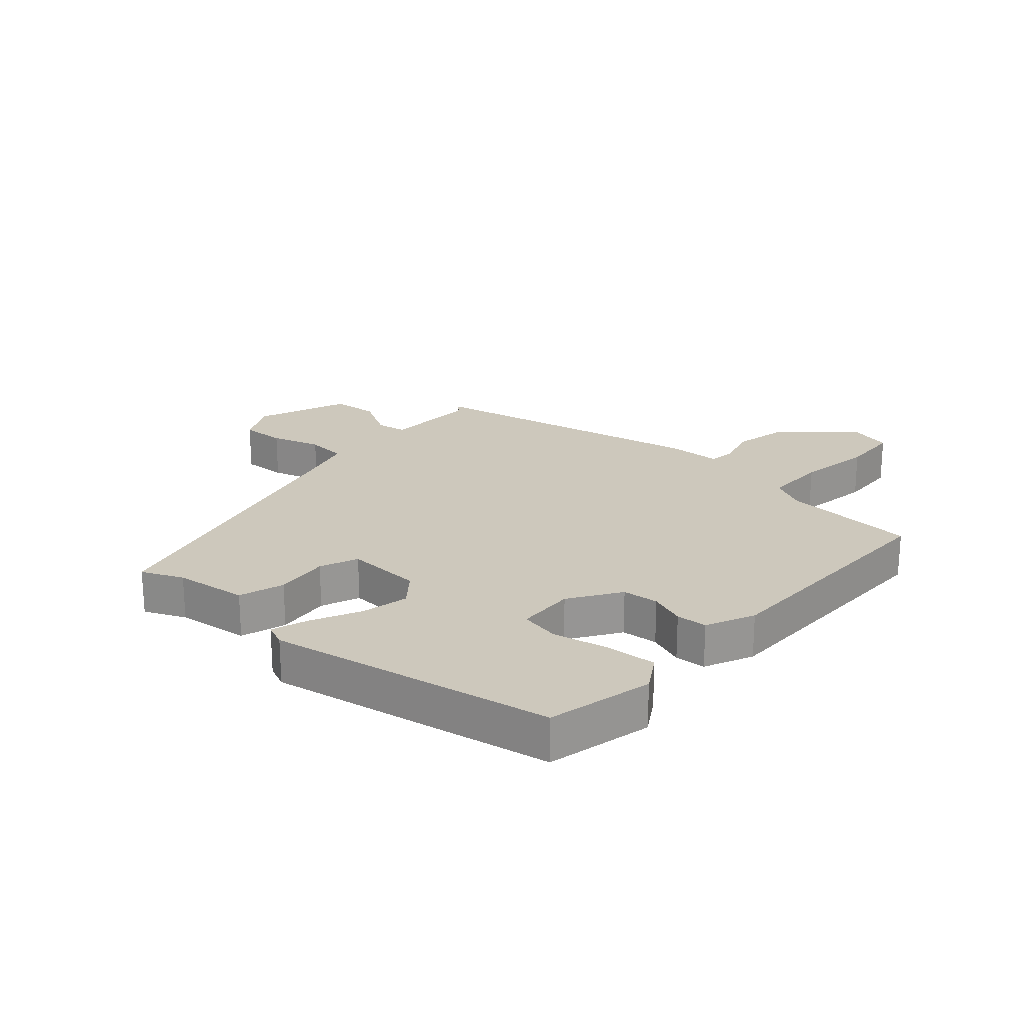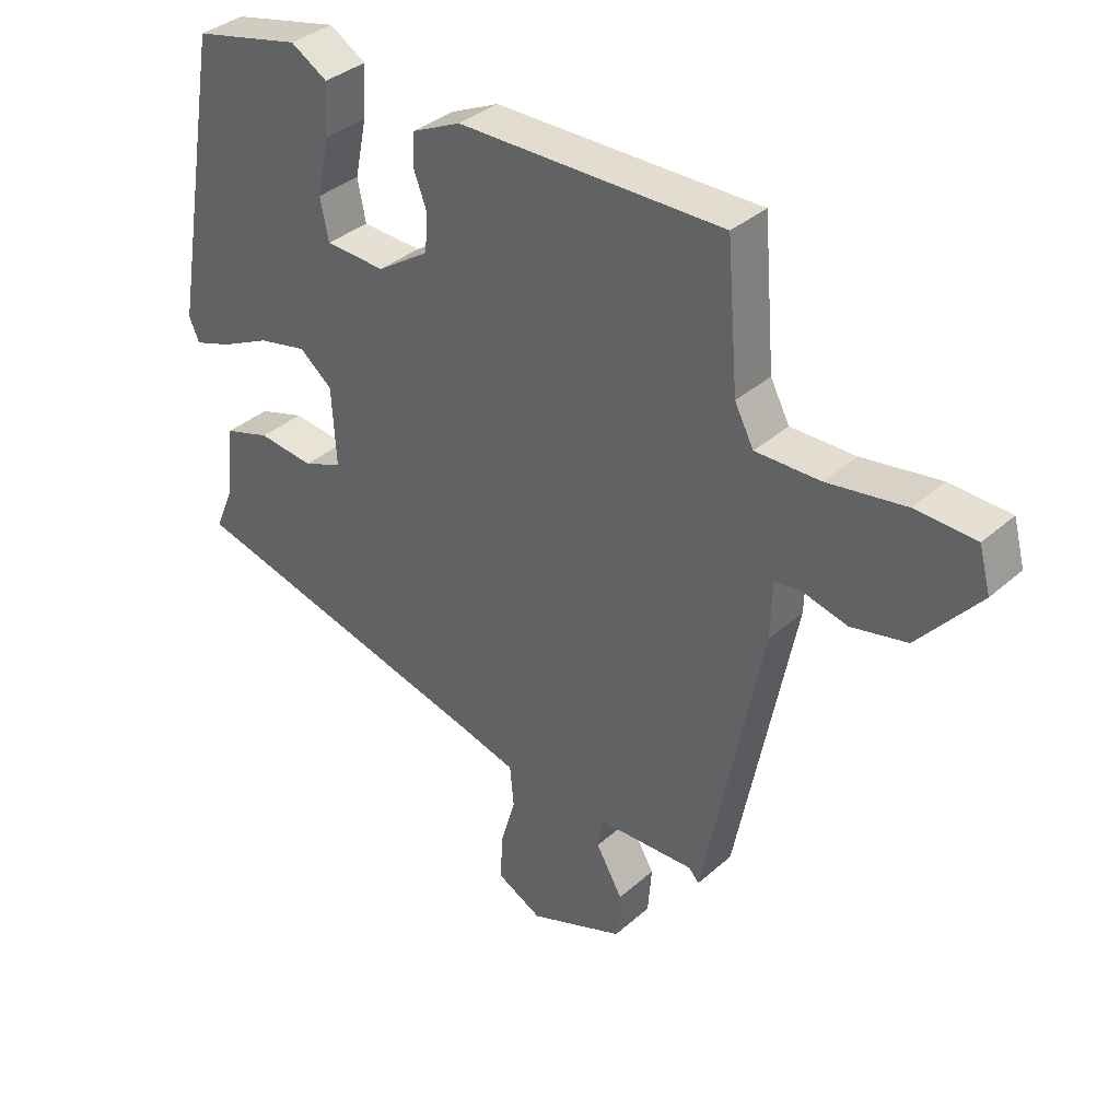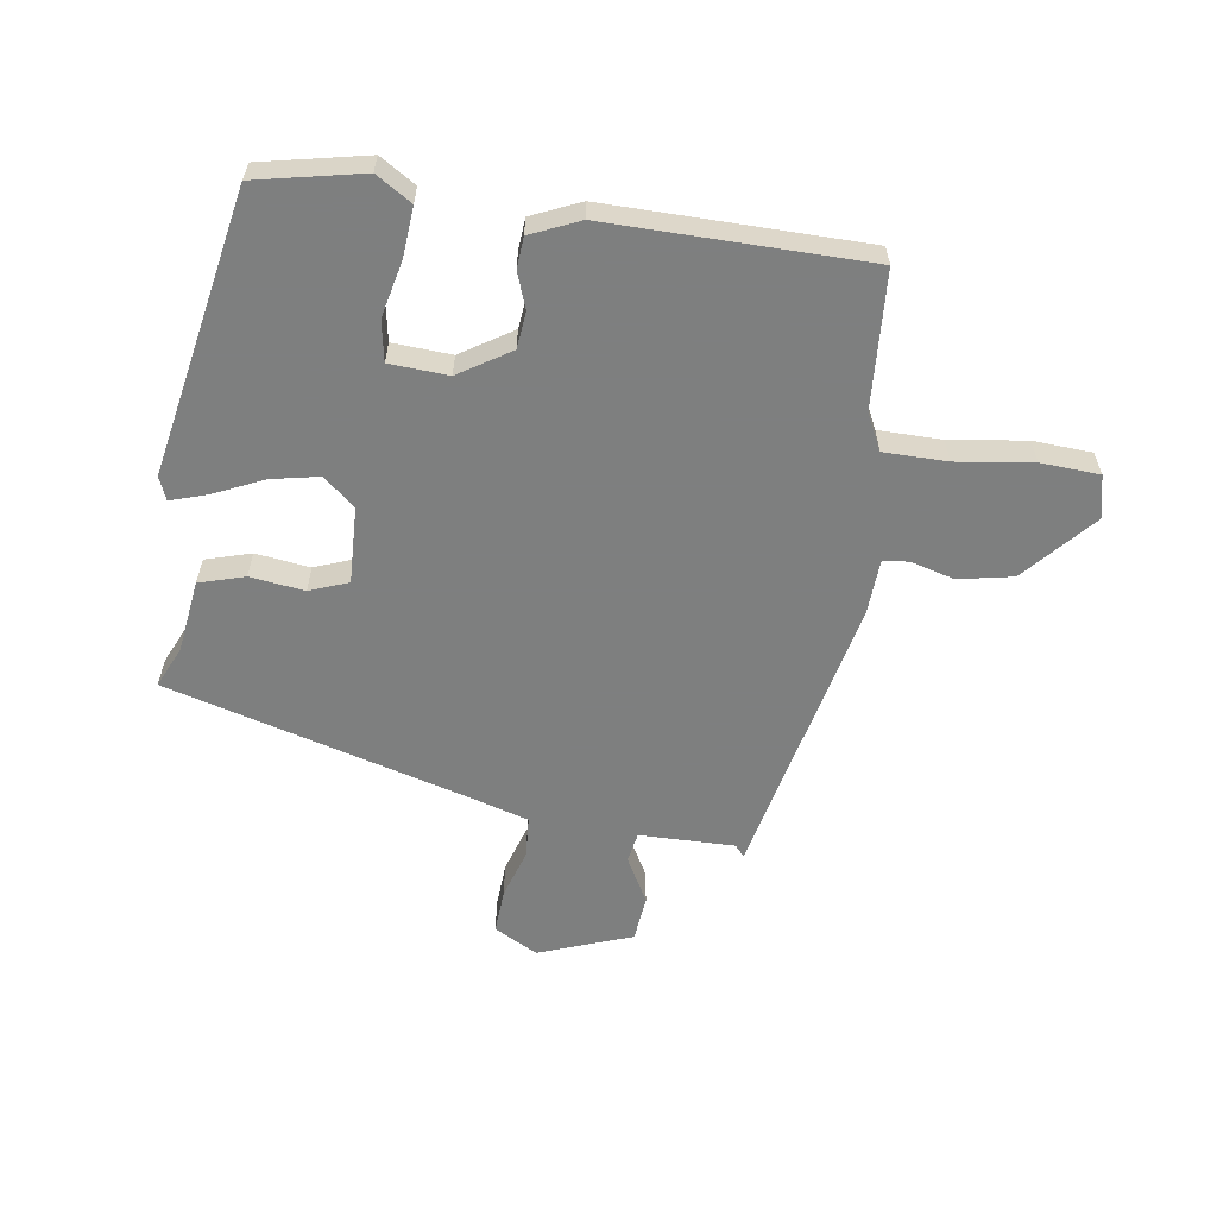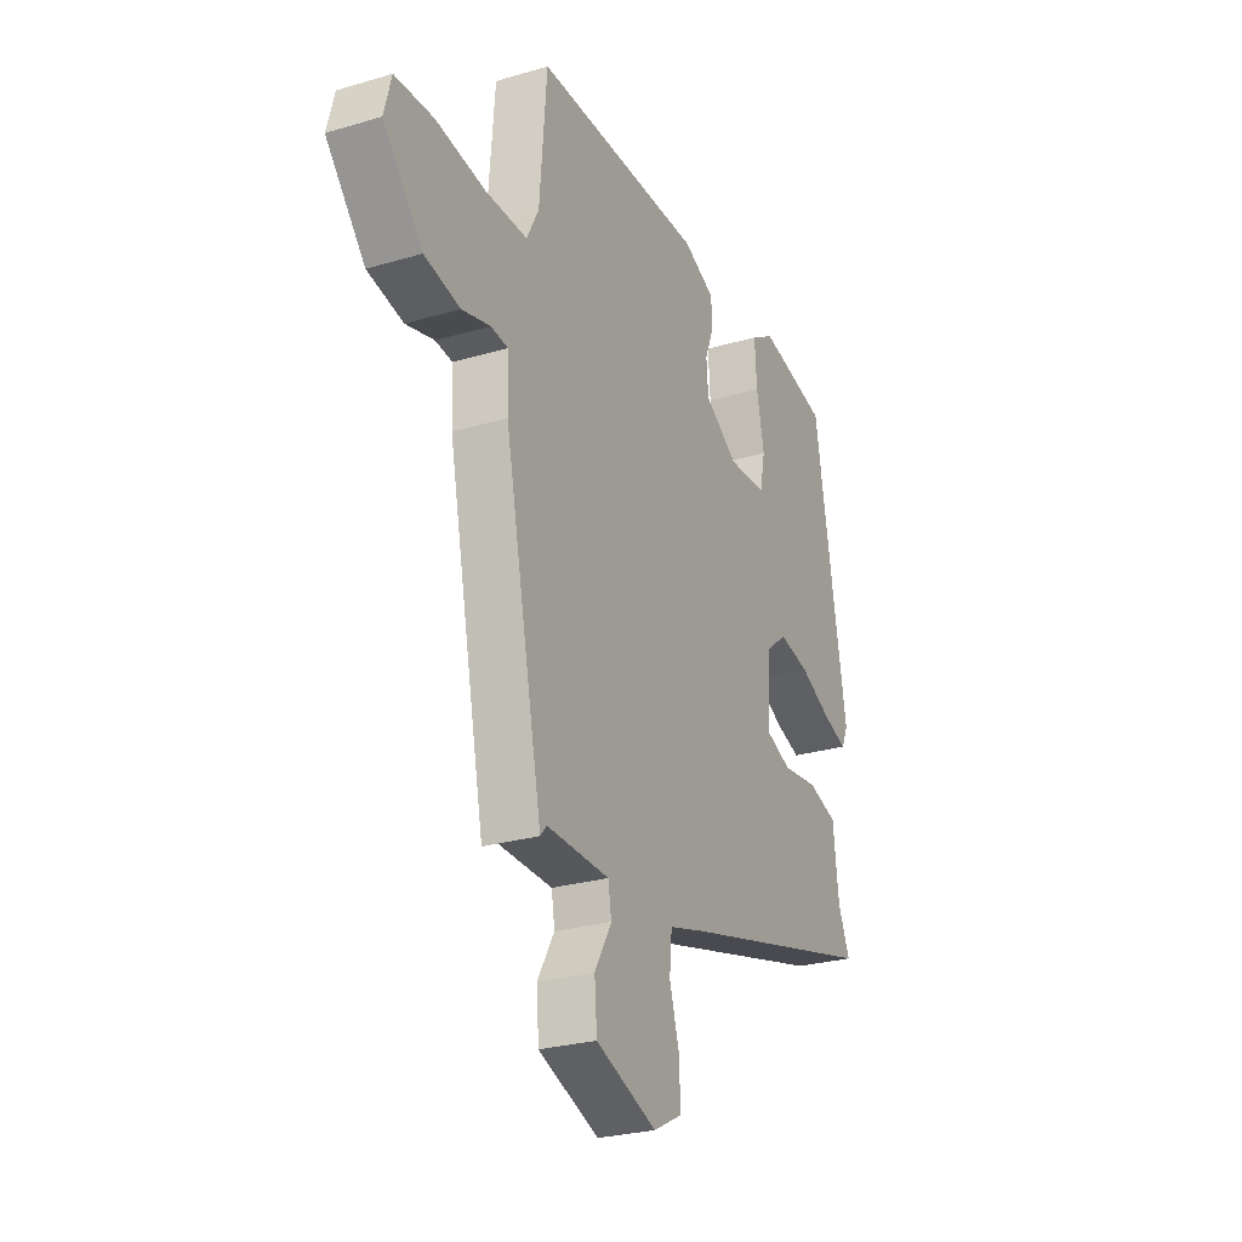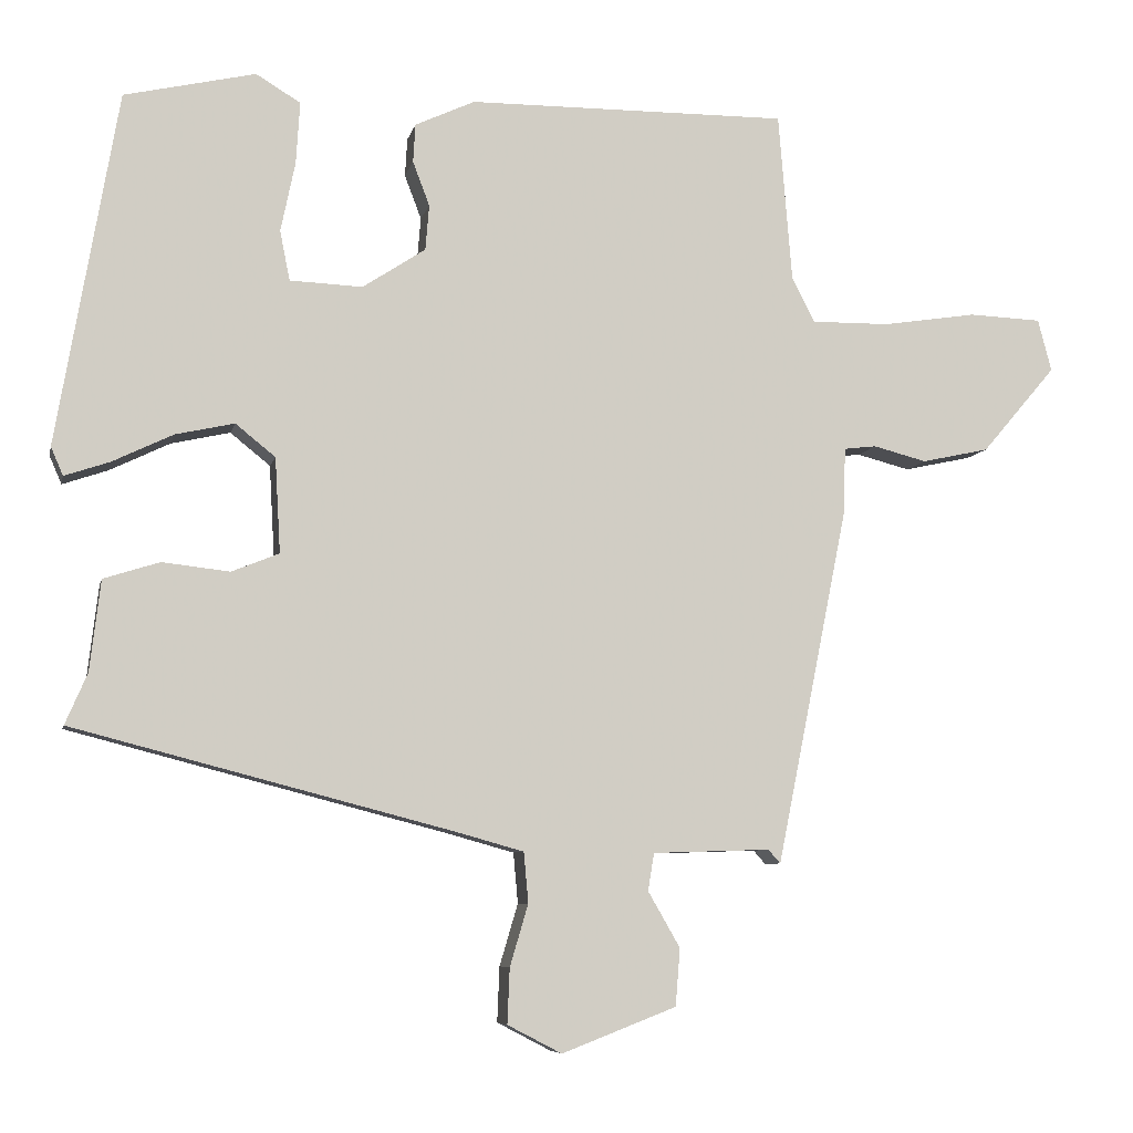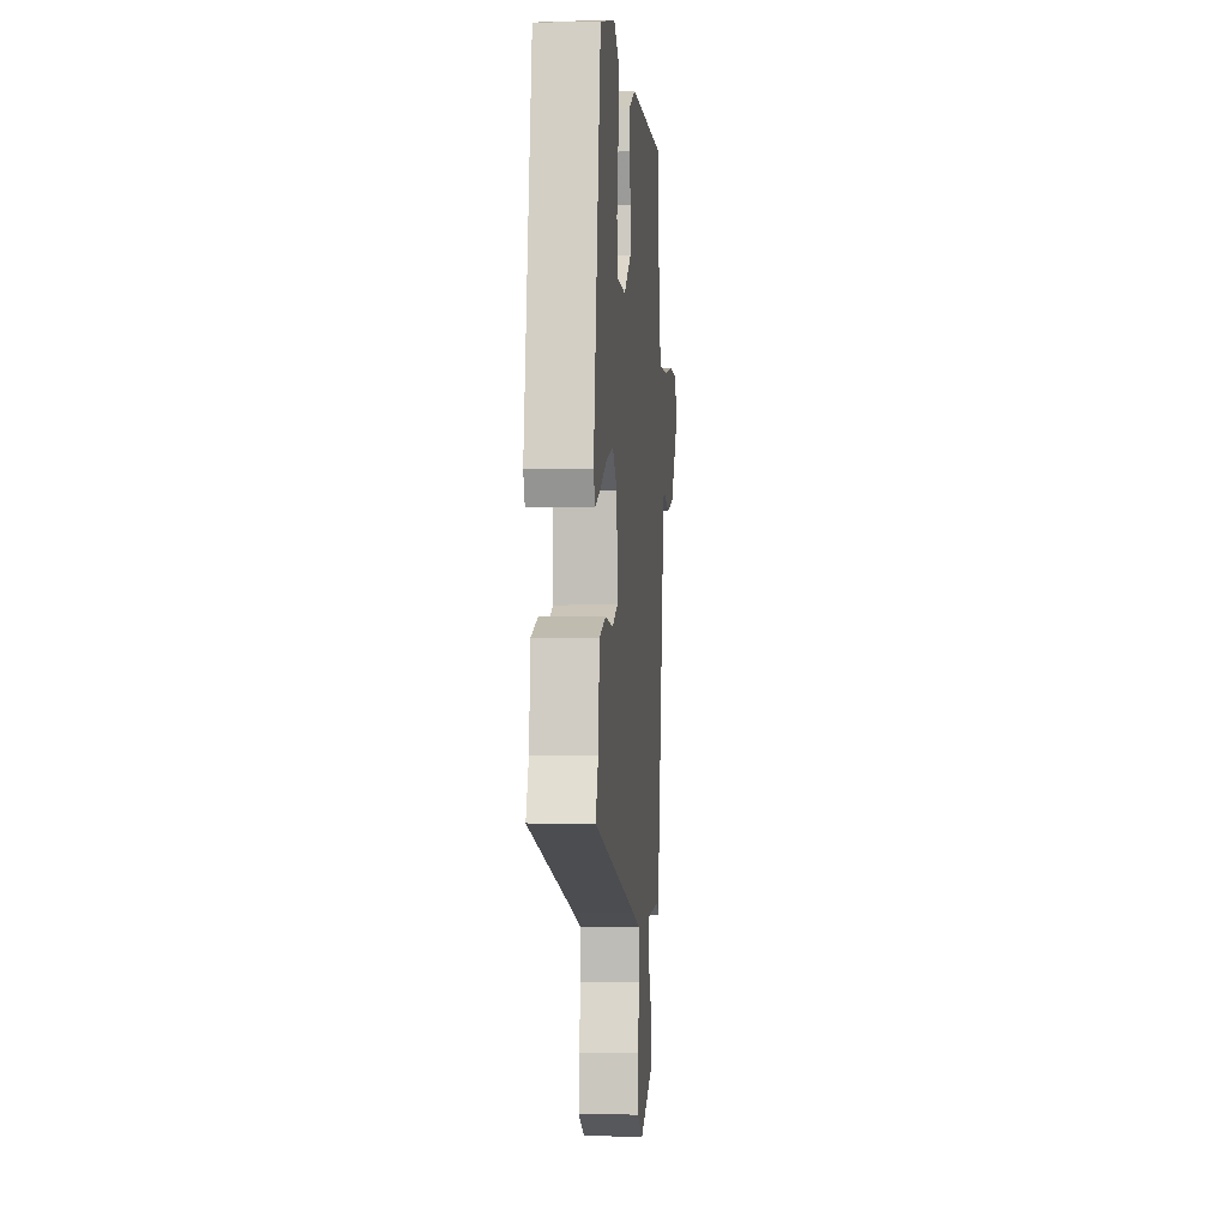
<metadata>
{"format":"obj","ext":"obj","renderer":"f3d","projection":"perspective","resolution":1024,"background":"white","views":[{"elev":22.2,"azim":-48.6,"up":"+Y"},{"elev":35.8,"azim":41.0,"up":"+Z"},{"elev":-59.6,"azim":-9.4,"up":"+Y"},{"elev":-26.5,"azim":115.0,"up":"+Z"},{"elev":-7.1,"azim":-12.1,"up":"+Z"},{"elev":-1.1,"azim":-85.3,"up":"+Z"}]}
</metadata>
<code>
v 0.446 0.07 0.51
v 0.464 0.07 0.29
v 0.494 0.07 0.232
v 0.596 0.07 0.233
v 0.719 0.07 0.252
v 0.814 0.07 0.248
v 0.832 0.07 0.18
v 0.735 0.07 0.066
v 0.647 0.07 0.047
v 0.577 0.07 0.065
v 0.535 0.07 0.06
v 0.532 0.07 -0.029
v 0.439 0.07 -0.493
v 0.423 0.07 -0.475
v 0.269 0.07 -0.48
v 0.261 0.07 -0.529
v 0.303 0.07 -0.602
v 0.297 0.07 -0.677
v 0.147 0.07 -0.735
v 0.076 0.07 -0.698
v 0.079 0.07 -0.626
v 0.103 0.07 -0.545
v 0.097 0.07 -0.479
v 0.008 0.07 -0.454
v -0.487 0.07 -0.325
v -0.458 0.07 -0.258
v -0.444 0.07 -0.14
v -0.371 0.07 -0.117
v -0.283 0.07 -0.127
v -0.221 0.07 -0.102
v -0.228 0.07 0.022
v -0.28 0.07 0.064
v -0.357 0.07 0.047
v -0.436 0.07 0.009
v -0.495 0.07 -0.011
v -0.511 0.07 0.026
v -0.431 0.07 0.487
v -0.26 0.07 0.526
v -0.202 0.07 0.491
v -0.207 0.07 0.41
v -0.226 0.07 0.319
v -0.213 0.07 0.254
v -0.118 0.07 0.25
v -0.036 0.07 0.304
v -0.031 0.07 0.363
v -0.053 0.07 0.421
v -0.05 0.07 0.471
v 0.028 0.07 0.507
v 0.446 0 0.51
v 0.464 0 0.29
v 0.494 0 0.232
v 0.596 0 0.233
v 0.719 0 0.252
v 0.814 0 0.248
v 0.832 0 0.18
v 0.735 0 0.066
v 0.647 0 0.047
v 0.577 0 0.065
v 0.535 0 0.06
v 0.532 0 -0.029
v 0.439 0 -0.493
v 0.423 0 -0.475
v 0.269 0 -0.48
v 0.261 0 -0.529
v 0.303 0 -0.602
v 0.297 0 -0.677
v 0.147 0 -0.735
v 0.076 0 -0.698
v 0.079 0 -0.626
v 0.103 0 -0.545
v 0.097 0 -0.479
v 0.008 0 -0.454
v -0.487 0 -0.325
v -0.458 0 -0.258
v -0.444 0 -0.14
v -0.371 0 -0.117
v -0.283 0 -0.127
v -0.221 0 -0.102
v -0.228 0 0.022
v -0.28 0 0.064
v -0.357 0 0.047
v -0.436 0 0.009
v -0.495 0 -0.011
v -0.511 0 0.026
v -0.431 0 0.487
v -0.26 0 0.526
v -0.202 0 0.491
v -0.207 0 0.41
v -0.226 0 0.319
v -0.213 0 0.254
v -0.118 0 0.25
v -0.036 0 0.304
v -0.031 0 0.363
v -0.053 0 0.421
v -0.05 0 0.471
v 0.028 0 0.507
f 48 1 2
f 47 48 2
f 46 47 2
f 45 46 2
f 44 45 2 3
f 43 44 3
f 39 40 41
f 38 39 41
f 37 38 41
f 36 37 41
f 35 36 41
f 34 35 41
f 33 34 41
f 32 33 41 42
f 31 32 42 43
f 26 27 28 29
f 26 29 30
f 25 26 30
f 24 25 30
f 31 43 3
f 30 31 3
f 24 30 3
f 23 24 3
f 20 21 22
f 19 20 22
f 18 19 22
f 17 18 22
f 16 17 22
f 11 12 13 14
f 11 14 15
f 8 9 10
f 7 8 10
f 6 7 10
f 5 6 10
f 4 5 10
f 4 10 11
f 3 4 11 15
f 15 16 22 23
f 3 15 23
f 50 49 96
f 50 96 95
f 50 95 94
f 50 94 93
f 51 50 93 92
f 51 92 91
f 89 88 87
f 89 87 86
f 89 86 85
f 89 85 84
f 89 84 83
f 89 83 82
f 89 82 81
f 90 89 81 80
f 91 90 80 79
f 77 76 75 74
f 78 77 74
f 78 74 73
f 78 73 72
f 51 91 79
f 51 79 78
f 51 78 72
f 51 72 71
f 70 69 68
f 70 68 67
f 70 67 66
f 70 66 65
f 70 65 64
f 62 61 60 59
f 63 62 59
f 58 57 56
f 58 56 55
f 58 55 54
f 58 54 53
f 58 53 52
f 59 58 52
f 63 59 52 51
f 71 70 64 63
f 71 63 51
f 1 49 50 2
f 2 50 51 3
f 3 51 52 4
f 4 52 53 5
f 5 53 54 6
f 6 54 55 7
f 7 55 56 8
f 8 56 57 9
f 9 57 58 10
f 10 58 59 11
f 11 59 60 12
f 12 60 61 13
f 13 61 62 14
f 14 62 63 15
f 15 63 64 16
f 16 64 65 17
f 17 65 66 18
f 18 66 67 19
f 19 67 68 20
f 20 68 69 21
f 21 69 70 22
f 22 70 71 23
f 23 71 72 24
f 24 72 73 25
f 25 73 74 26
f 26 74 75 27
f 27 75 76 28
f 28 76 77 29
f 29 77 78 30
f 30 78 79 31
f 31 79 80 32
f 32 80 81 33
f 33 81 82 34
f 34 82 83 35
f 35 83 84 36
f 36 84 85 37
f 37 85 86 38
f 38 86 87 39
f 39 87 88 40
f 40 88 89 41
f 41 89 90 42
f 42 90 91 43
f 43 91 92 44
f 44 92 93 45
f 45 93 94 46
f 46 94 95 47
f 47 95 96 48
f 48 96 49 1

</code>
